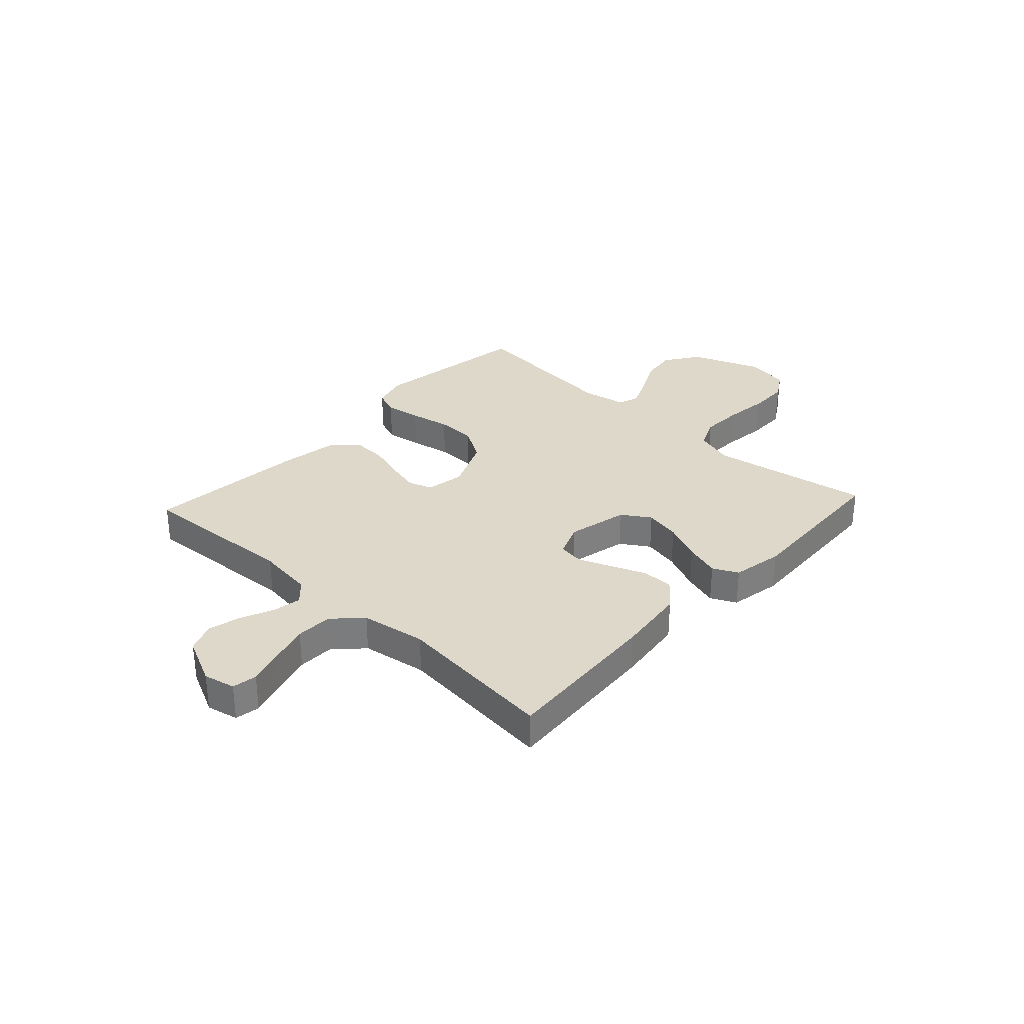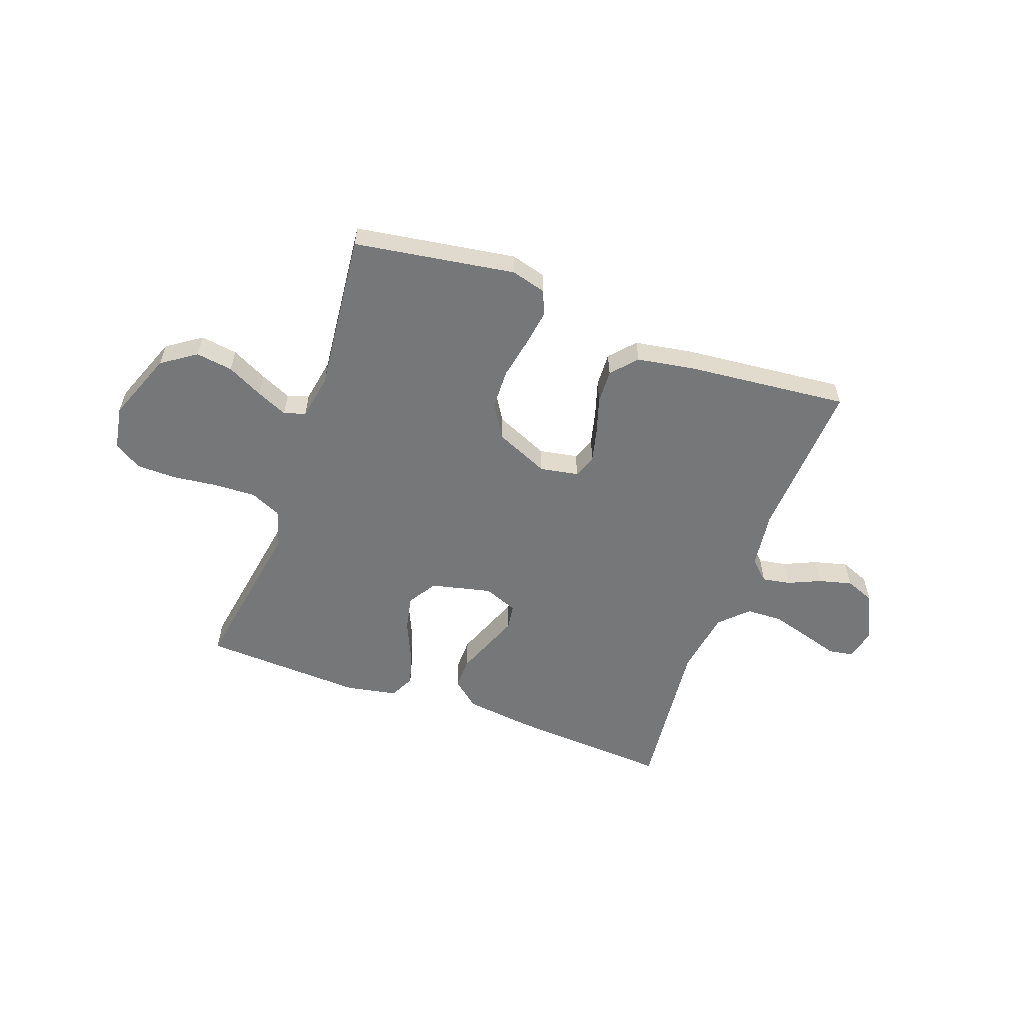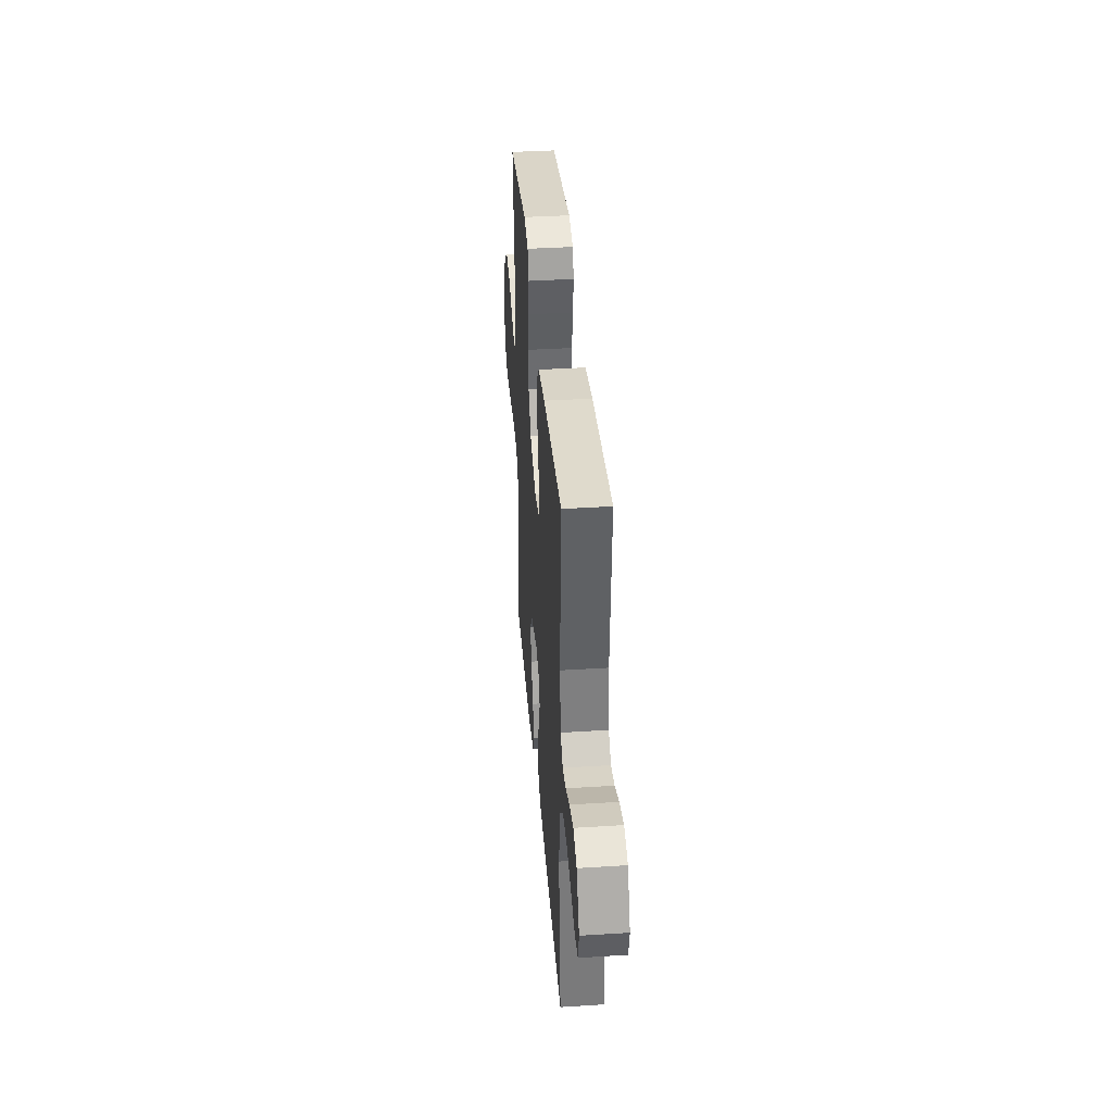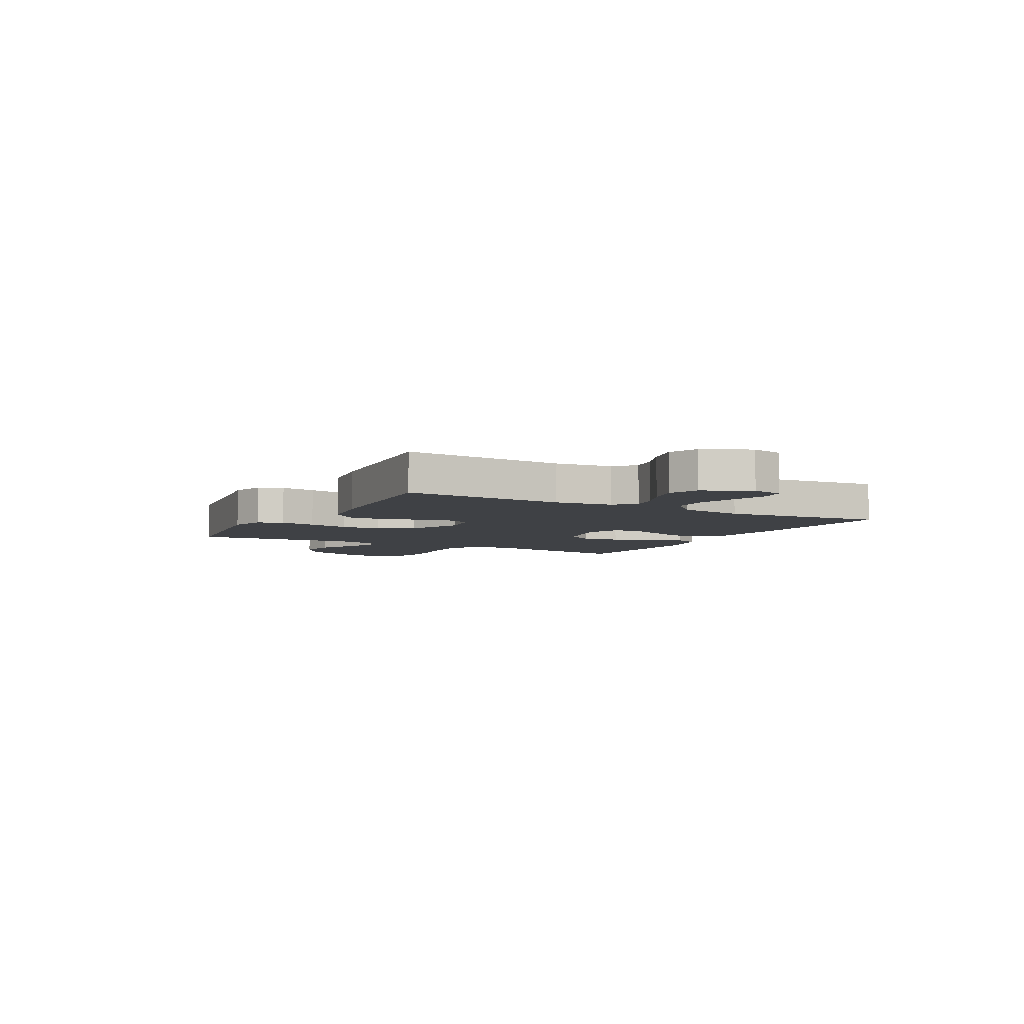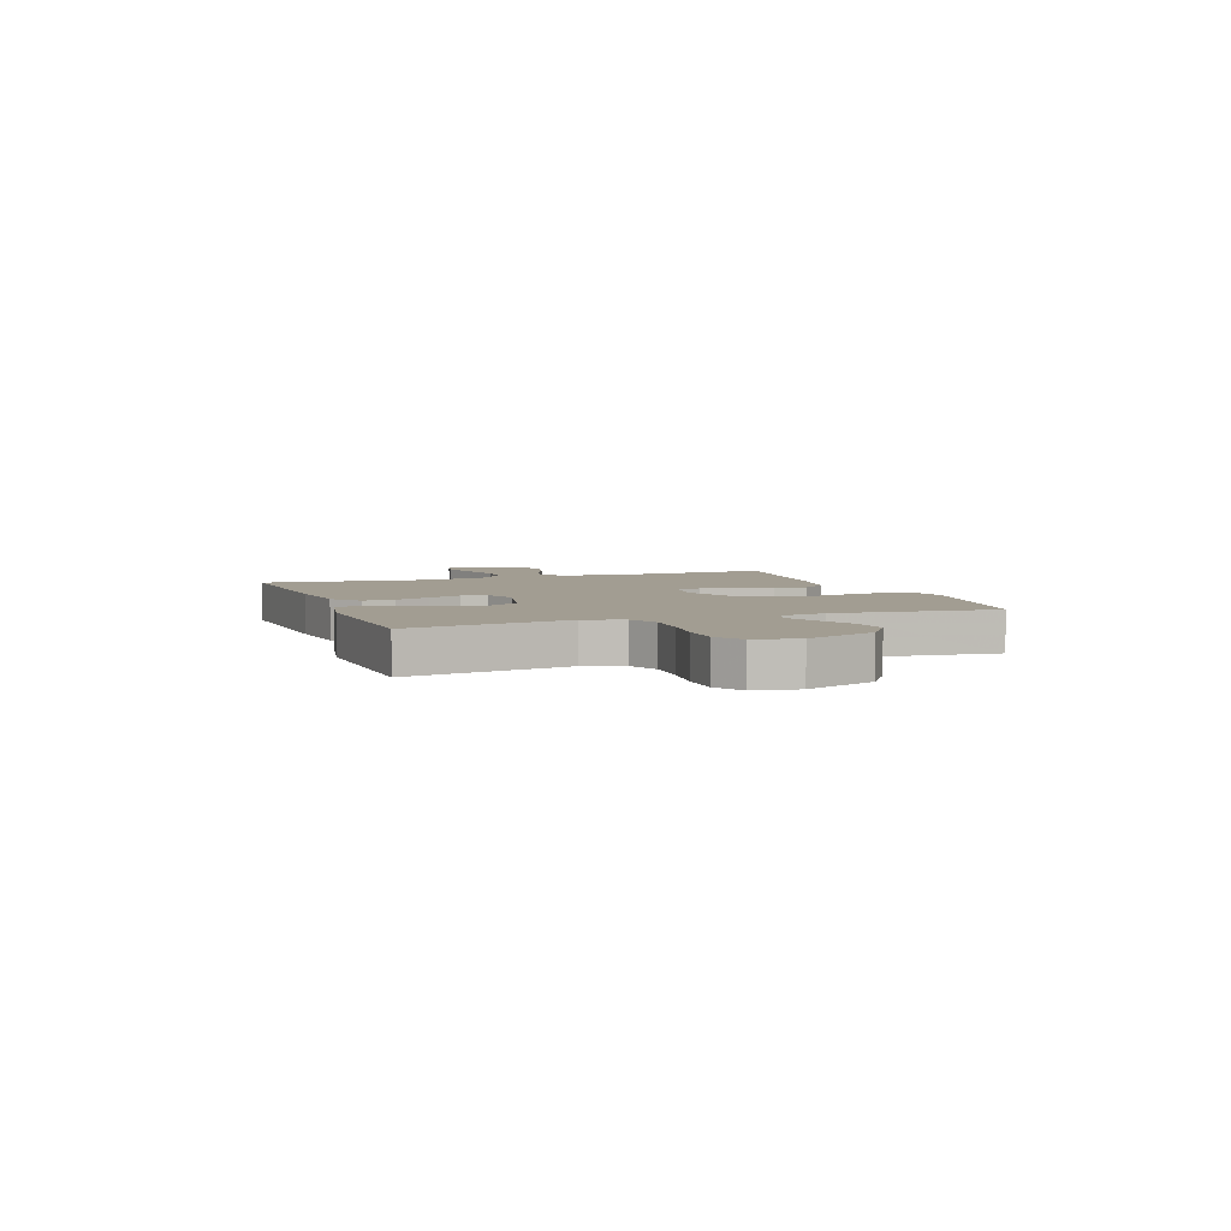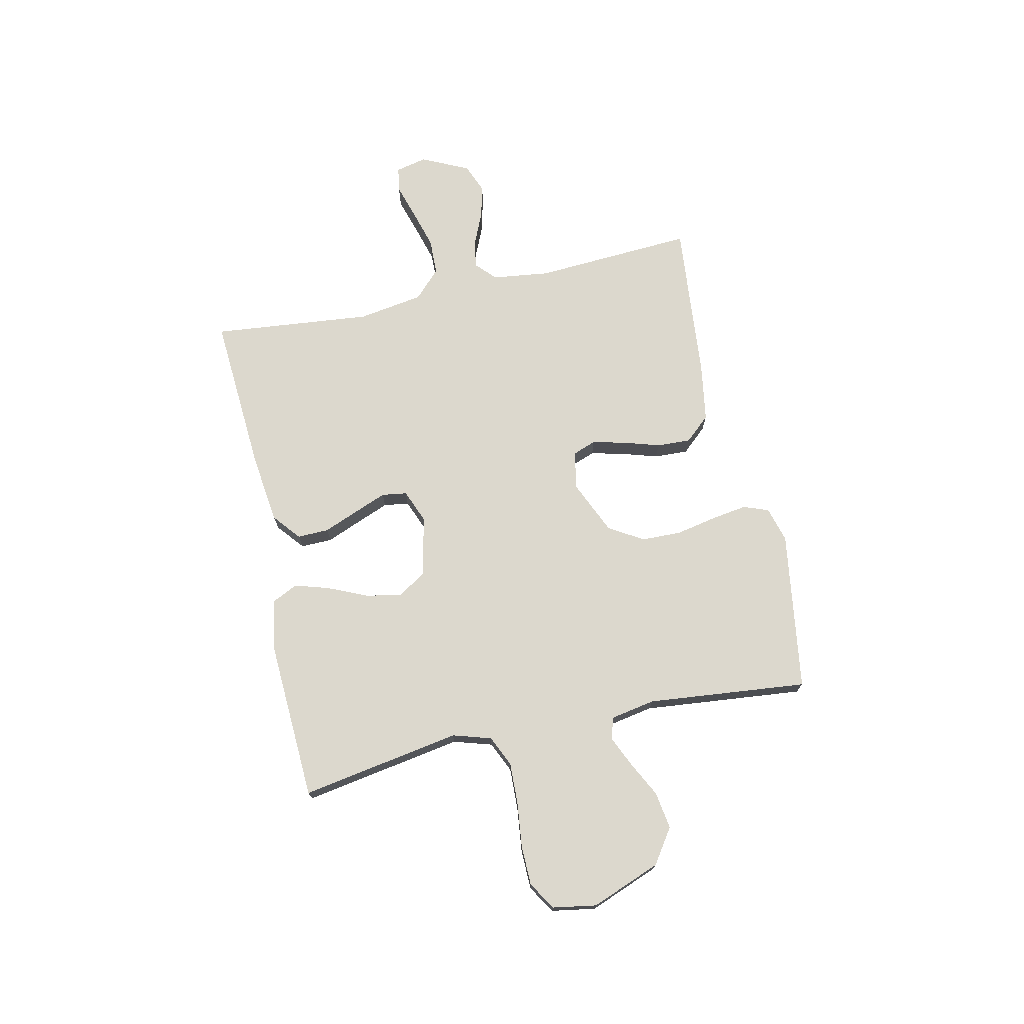
<metadata>
{"format":"obj","ext":"obj","renderer":"f3d","projection":"perspective","resolution":1024,"background":"white","views":[{"elev":31.6,"azim":132.7,"up":"+Y"},{"elev":-57.0,"azim":-19.8,"up":"+Y"},{"elev":38.1,"azim":85.4,"up":"+Z"},{"elev":-5.7,"azim":61.1,"up":"+Y"},{"elev":4.9,"azim":-109.7,"up":"+Y"},{"elev":72.6,"azim":-102.5,"up":"+Y"}]}
</metadata>
<code>
v 0.5 0.07 0.5
v 0.483 0.07 0.2
v 0.497 0.07 0.093
v 0.534 0.07 0.058
v 0.586 0.07 0.067
v 0.647 0.07 0.094
v 0.709 0.07 0.11
v 0.764 0.07 0.088
v 0.806 0.07 0
v 0.793 0.07 -0.059
v 0.747 0.07 -0.067
v 0.681 0.07 -0.047
v 0.607 0.07 -0.026
v 0.539 0.07 -0.028
v 0.488 0.07 -0.078
v 0.469 0.07 -0.2
v 0.5 0.07 -0.5
v 0.2 0.07 -0.481
v 0.07 0.07 -0.465
v 0.019 0.07 -0.423
v 0.02 0.07 -0.364
v 0.046 0.07 -0.299
v 0.07 0.07 -0.238
v 0.063 0.07 -0.191
v 0 0.07 -0.166
v -0.113 0.07 -0.192
v -0.147 0.07 -0.245
v -0.133 0.07 -0.312
v -0.101 0.07 -0.384
v -0.081 0.07 -0.449
v -0.104 0.07 -0.496
v -0.2 0.07 -0.514
v -0.5 0.07 -0.5
v -0.45 0.07 -0.2
v -0.472 0.07 -0.128
v -0.53 0.07 -0.102
v -0.608 0.07 -0.105
v -0.691 0.07 -0.115
v -0.766 0.07 -0.114
v -0.818 0.07 -0.082
v -0.832 0.07 0
v -0.782 0.07 0.13
v -0.718 0.07 0.174
v -0.649 0.07 0.164
v -0.582 0.07 0.13
v -0.524 0.07 0.104
v -0.484 0.07 0.117
v -0.469 0.07 0.2
v -0.5 0.07 0.5
v -0.2 0.07 0.546
v -0.134 0.07 0.528
v -0.116 0.07 0.481
v -0.126 0.07 0.414
v -0.141 0.07 0.338
v -0.139 0.07 0.263
v -0.1 0.07 0.199
v 0 0.07 0.155
v 0.072 0.07 0.168
v 0.088 0.07 0.212
v 0.073 0.07 0.274
v 0.052 0.07 0.342
v 0.049 0.07 0.406
v 0.091 0.07 0.453
v 0.2 0.07 0.471
v 0.5 0 0.5
v 0.483 0 0.2
v 0.497 0 0.093
v 0.534 0 0.058
v 0.586 0 0.067
v 0.647 0 0.094
v 0.709 0 0.11
v 0.764 0 0.088
v 0.806 0 0
v 0.793 0 -0.059
v 0.747 0 -0.067
v 0.681 0 -0.047
v 0.607 0 -0.026
v 0.539 0 -0.028
v 0.488 0 -0.078
v 0.469 0 -0.2
v 0.5 0 -0.5
v 0.2 0 -0.481
v 0.07 0 -0.465
v 0.019 0 -0.423
v 0.02 0 -0.364
v 0.046 0 -0.299
v 0.07 0 -0.238
v 0.063 0 -0.191
v 0 0 -0.166
v -0.113 0 -0.192
v -0.147 0 -0.245
v -0.133 0 -0.312
v -0.101 0 -0.384
v -0.081 0 -0.449
v -0.104 0 -0.496
v -0.2 0 -0.514
v -0.5 0 -0.5
v -0.45 0 -0.2
v -0.472 0 -0.128
v -0.53 0 -0.102
v -0.608 0 -0.105
v -0.691 0 -0.115
v -0.766 0 -0.114
v -0.818 0 -0.082
v -0.832 0 0
v -0.782 0 0.13
v -0.718 0 0.174
v -0.649 0 0.164
v -0.582 0 0.13
v -0.524 0 0.104
v -0.484 0 0.117
v -0.469 0 0.2
v -0.5 0 0.5
v -0.2 0 0.546
v -0.134 0 0.528
v -0.116 0 0.481
v -0.126 0 0.414
v -0.141 0 0.338
v -0.139 0 0.263
v -0.1 0 0.199
v 0 0 0.155
v 0.072 0 0.168
v 0.088 0 0.212
v 0.073 0 0.274
v 0.052 0 0.342
v 0.049 0 0.406
v 0.091 0 0.453
v 0.2 0 0.471
f 64 1 2
f 63 64 2
f 62 63 2
f 61 62 2
f 60 61 2
f 59 60 2 3
f 58 59 3 4
f 57 58 4
f 52 53 54
f 51 52 54
f 50 51 54
f 49 50 54
f 48 49 54
f 47 48 54 55
f 43 44 45
f 42 43 45
f 41 42 45
f 40 41 45
f 39 40 45
f 38 39 45
f 37 38 45
f 36 37 45 46
f 35 36 46 47
f 32 33 34
f 31 32 34
f 30 31 34
f 29 30 34
f 28 29 34
f 34 35 47
f 28 34 47
f 27 28 47
f 20 21 22
f 19 20 22
f 18 19 22
f 17 18 22
f 16 17 22
f 15 16 22 23
f 14 15 23 24
f 10 11 12
f 9 10 12
f 8 9 12
f 7 8 12
f 6 7 12
f 5 6 12
f 4 5 12 13
f 57 4 13 14
f 47 55 56
f 27 47 56
f 26 27 56
f 25 26 56 57
f 14 24 25 57
f 66 65 128
f 66 128 127
f 66 127 126
f 66 126 125
f 66 125 124
f 67 66 124 123
f 68 67 123 122
f 68 122 121
f 118 117 116
f 118 116 115
f 118 115 114
f 118 114 113
f 118 113 112
f 119 118 112 111
f 109 108 107
f 109 107 106
f 109 106 105
f 109 105 104
f 109 104 103
f 109 103 102
f 109 102 101
f 110 109 101 100
f 111 110 100 99
f 98 97 96
f 98 96 95
f 98 95 94
f 98 94 93
f 98 93 92
f 111 99 98
f 111 98 92
f 111 92 91
f 86 85 84
f 86 84 83
f 86 83 82
f 86 82 81
f 86 81 80
f 87 86 80 79
f 88 87 79 78
f 76 75 74
f 76 74 73
f 76 73 72
f 76 72 71
f 76 71 70
f 76 70 69
f 77 76 69 68
f 78 77 68 121
f 120 119 111
f 120 111 91
f 120 91 90
f 121 120 90 89
f 121 89 88 78
f 1 65 66 2
f 2 66 67 3
f 3 67 68 4
f 4 68 69 5
f 5 69 70 6
f 6 70 71 7
f 7 71 72 8
f 8 72 73 9
f 9 73 74 10
f 10 74 75 11
f 11 75 76 12
f 12 76 77 13
f 13 77 78 14
f 14 78 79 15
f 15 79 80 16
f 16 80 81 17
f 17 81 82 18
f 18 82 83 19
f 19 83 84 20
f 20 84 85 21
f 21 85 86 22
f 22 86 87 23
f 23 87 88 24
f 24 88 89 25
f 25 89 90 26
f 26 90 91 27
f 27 91 92 28
f 28 92 93 29
f 29 93 94 30
f 30 94 95 31
f 31 95 96 32
f 32 96 97 33
f 33 97 98 34
f 34 98 99 35
f 35 99 100 36
f 36 100 101 37
f 37 101 102 38
f 38 102 103 39
f 39 103 104 40
f 40 104 105 41
f 41 105 106 42
f 42 106 107 43
f 43 107 108 44
f 44 108 109 45
f 45 109 110 46
f 46 110 111 47
f 47 111 112 48
f 48 112 113 49
f 49 113 114 50
f 50 114 115 51
f 51 115 116 52
f 52 116 117 53
f 53 117 118 54
f 54 118 119 55
f 55 119 120 56
f 56 120 121 57
f 57 121 122 58
f 58 122 123 59
f 59 123 124 60
f 60 124 125 61
f 61 125 126 62
f 62 126 127 63
f 63 127 128 64
f 64 128 65 1

</code>
